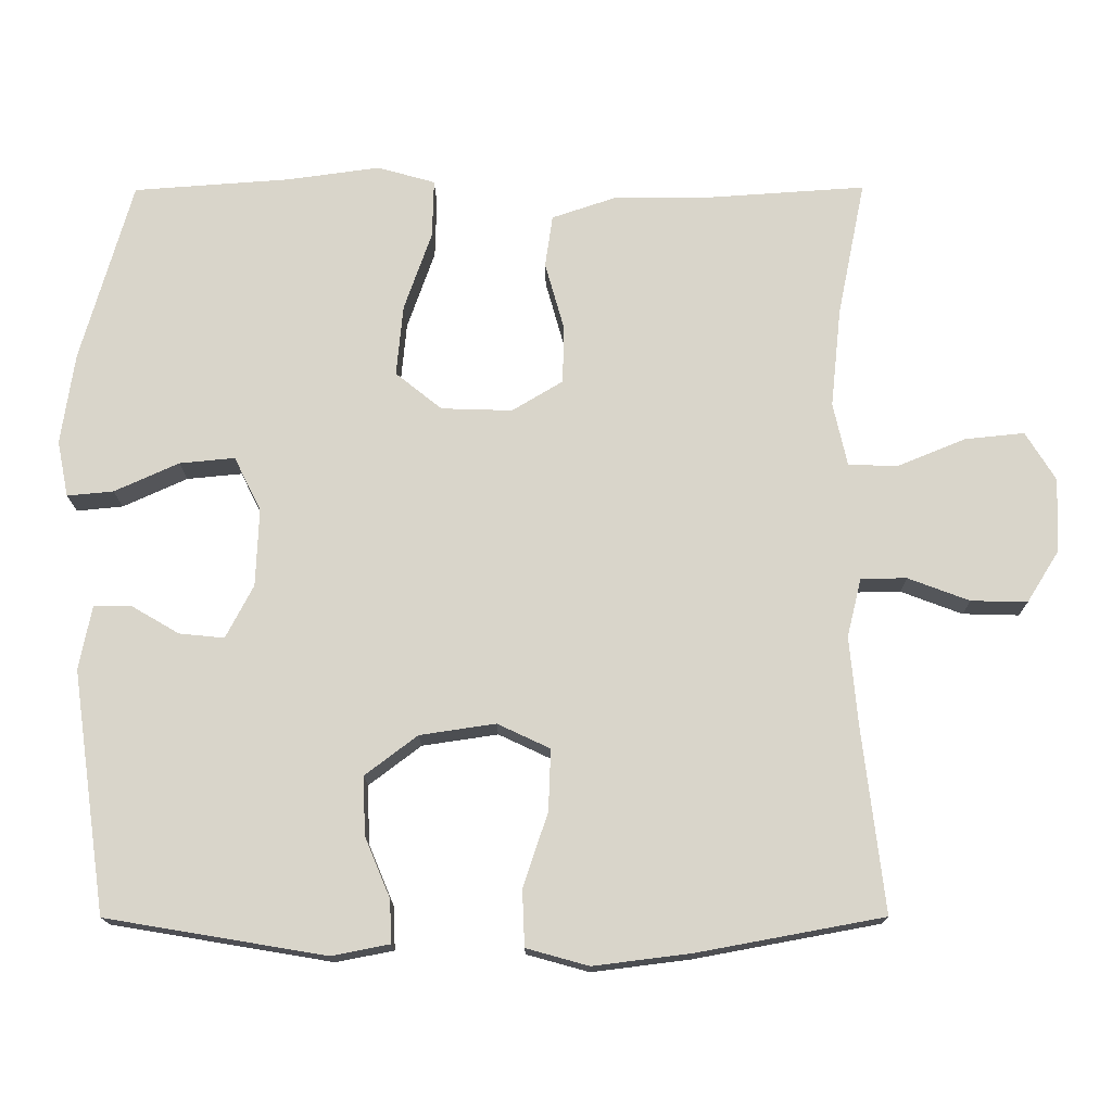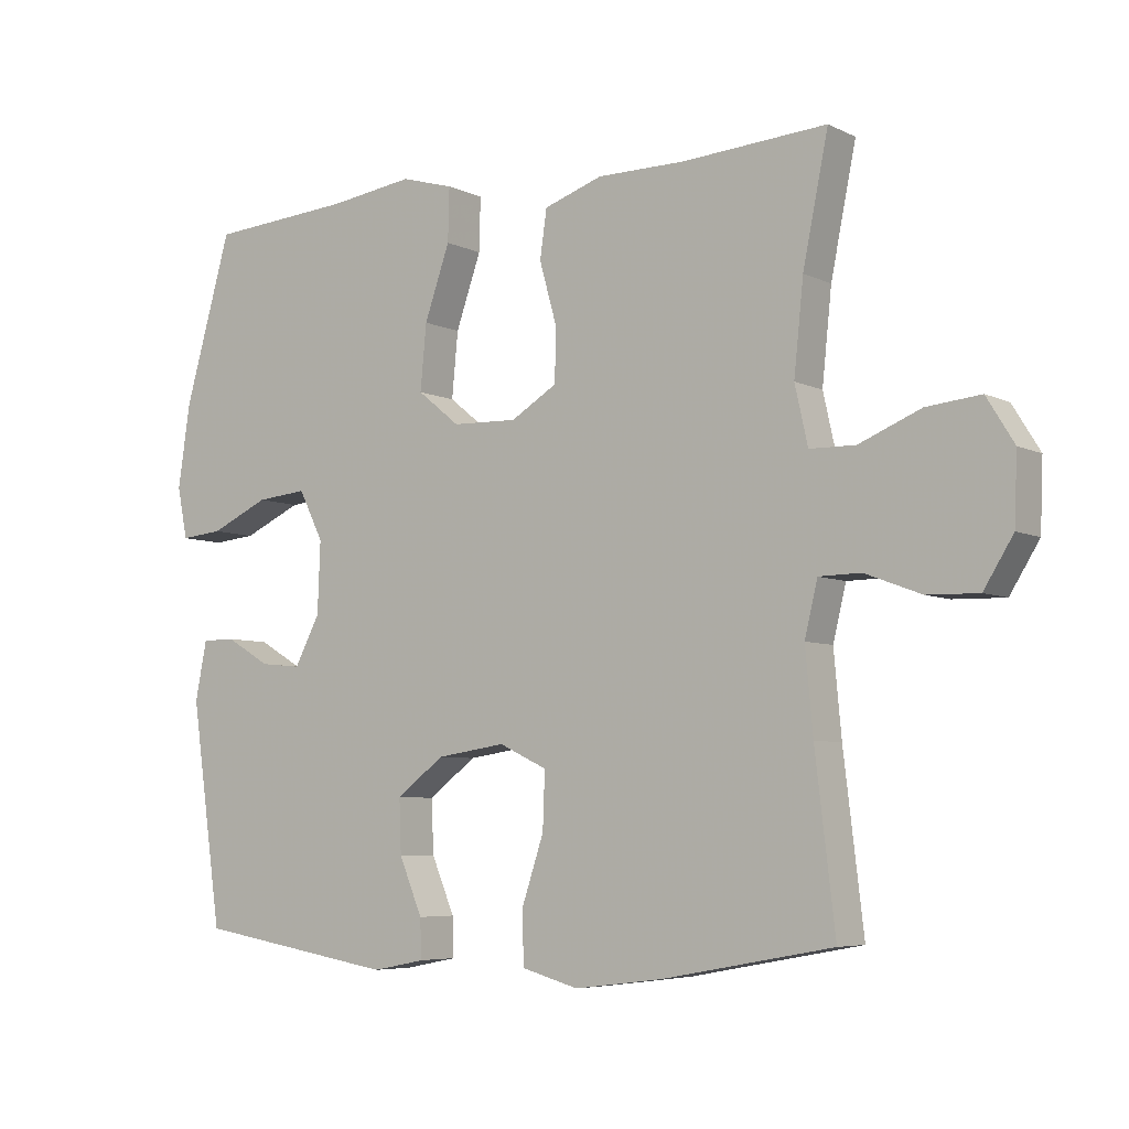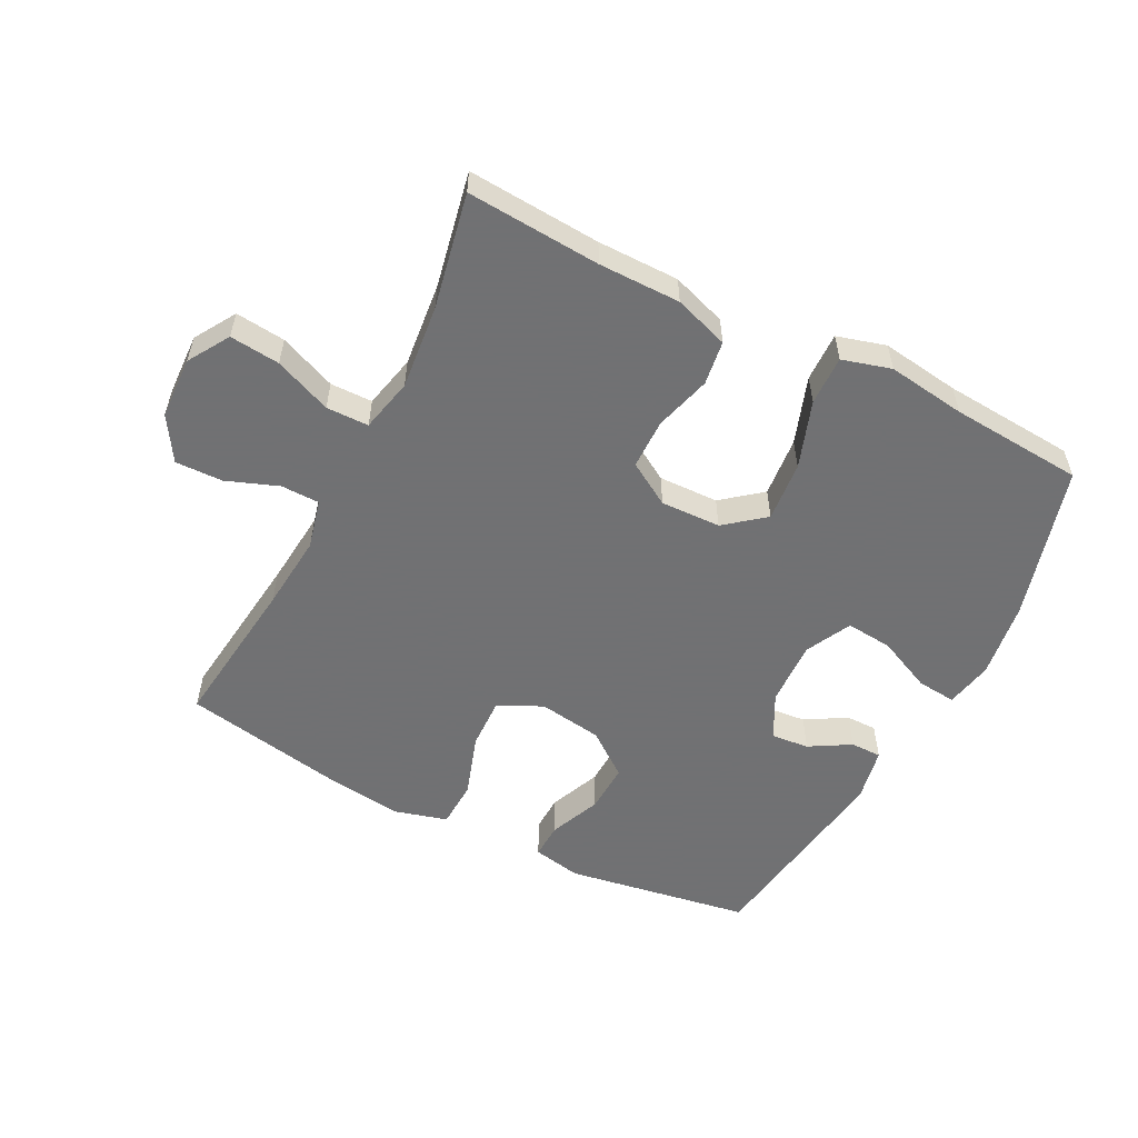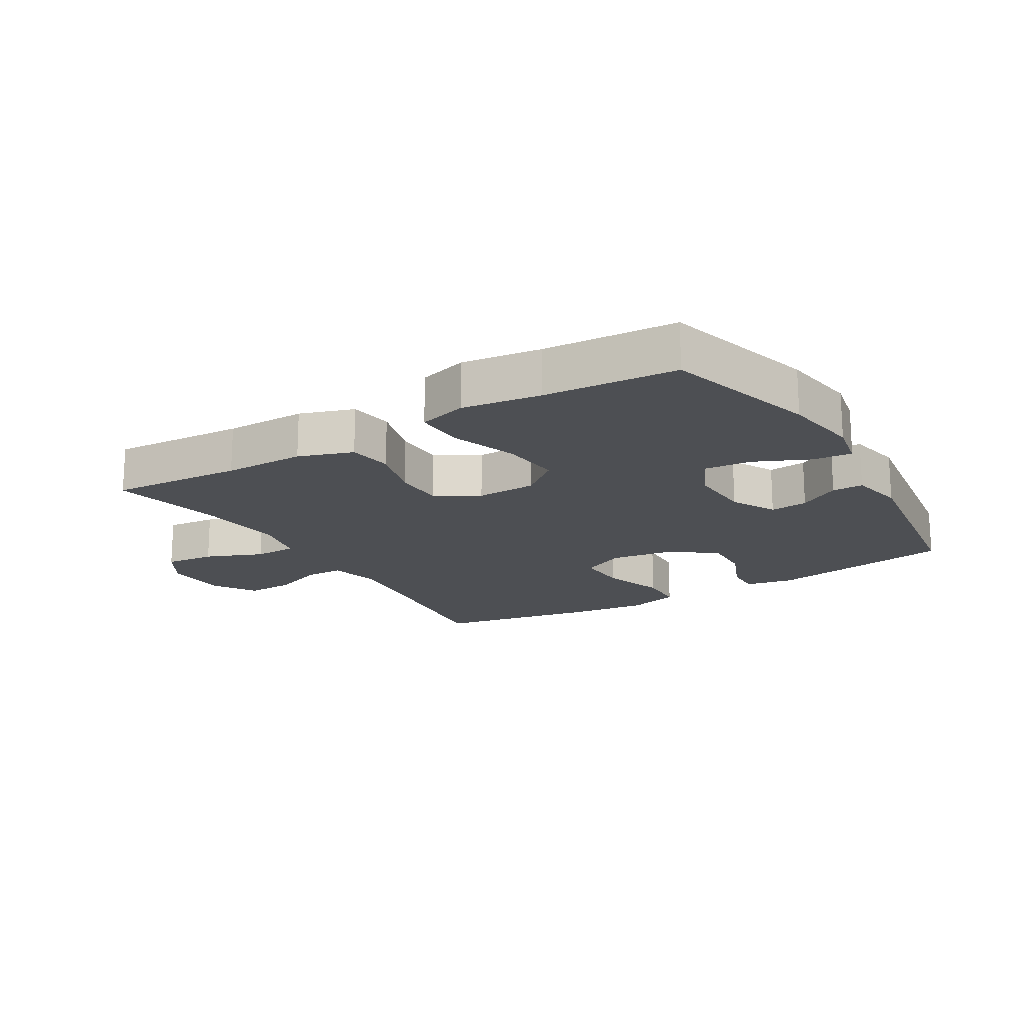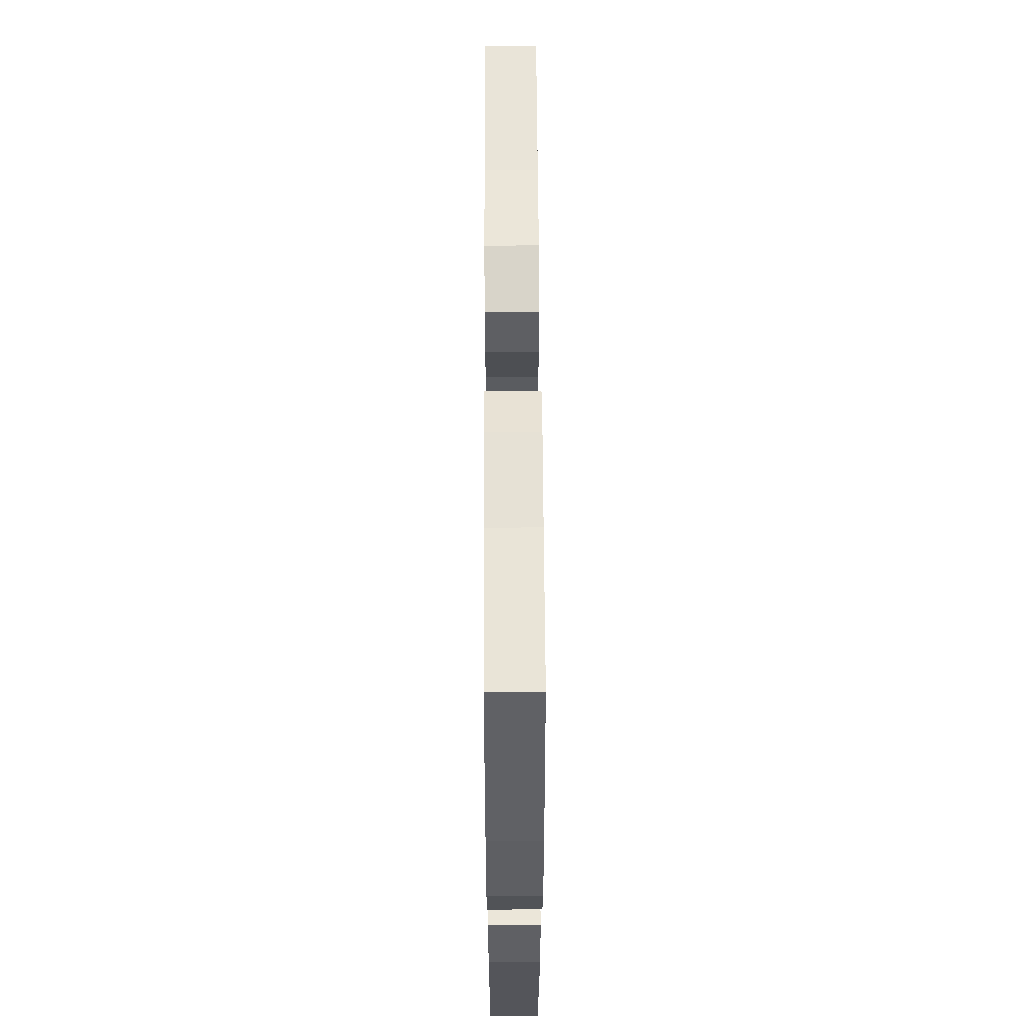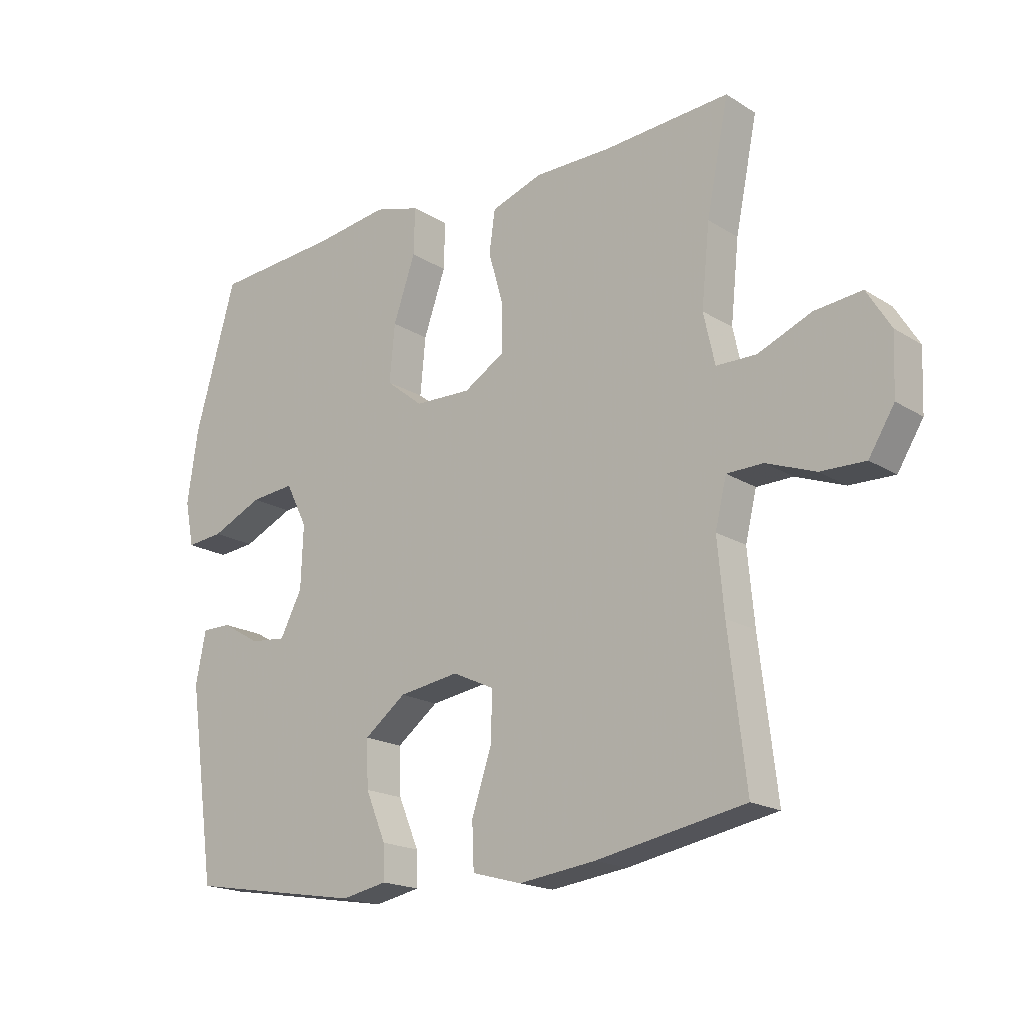
<metadata>
{"format":"obj","ext":"obj","renderer":"f3d","projection":"perspective","resolution":1024,"background":"white","views":[{"elev":-15.6,"azim":-179.5,"up":"+Z"},{"elev":-6.0,"azim":-144.6,"up":"+Z"},{"elev":-55.3,"azim":-27.2,"up":"+Y"},{"elev":-17.8,"azim":31.1,"up":"+Y"},{"elev":56.8,"azim":89.7,"up":"+Z"},{"elev":-18.5,"azim":-139.8,"up":"+Z"}]}
</metadata>
<code>
v -0.5 0.07 -0.5
v -0.471 0.07 -0.255
v -0.46 0.07 -0.135
v -0.479 0.07 -0.057
v -0.54 0.07 -0.056
v -0.622 0.07 -0.087
v -0.697 0.07 -0.089
v -0.74 0.07 -0.02
v -0.744 0.07 0.079
v -0.704 0.07 0.144
v -0.625 0.07 0.136
v -0.535 0.07 0.099
v -0.468 0.07 0.1
v -0.449 0.07 0.185
v -0.463 0.07 0.318
v -0.5 0.07 0.5
v -0.289 0.07 0.486
v -0.16 0.07 0.486
v -0.074 0.07 0.457
v -0.064 0.07 0.387
v -0.089 0.07 0.298
v -0.088 0.07 0.219
v -0.02 0.07 0.178
v 0.075 0.07 0.181
v 0.137 0.07 0.231
v 0.128 0.07 0.326
v 0.091 0.07 0.432
v 0.089 0.07 0.51
v 0.166 0.07 0.532
v 0.29 0.07 0.515
v 0.5 0.07 0.5
v 0.569 0.07 0.257
v 0.587 0.07 0.135
v 0.572 0.07 0.06
v 0.51 0.07 0.066
v 0.424 0.07 0.105
v 0.35 0.07 0.112
v 0.314 0.07 0.04
v 0.318 0.07 -0.064
v 0.355 0.07 -0.135
v 0.415 0.07 -0.129
v 0.48 0.07 -0.091
v 0.529 0.07 -0.091
v 0.546 0.07 -0.177
v 0.5 0.07 -0.5
v 0.207 0.07 -0.549
v 0.13 0.07 -0.534
v 0.132 0.07 -0.477
v 0.166 0.07 -0.396
v 0.169 0.07 -0.318
v 0.099 0.07 -0.265
v -0.002 0.07 -0.25
v -0.072 0.07 -0.283
v -0.069 0.07 -0.365
v -0.036 0.07 -0.464
v -0.039 0.07 -0.539
v -0.122 0.07 -0.562
v -0.251 0.07 -0.546
v -0.5 0 -0.5
v -0.471 0 -0.255
v -0.46 0 -0.135
v -0.479 0 -0.057
v -0.54 0 -0.056
v -0.622 0 -0.087
v -0.697 0 -0.089
v -0.74 0 -0.02
v -0.744 0 0.079
v -0.704 0 0.144
v -0.625 0 0.136
v -0.535 0 0.099
v -0.468 0 0.1
v -0.449 0 0.185
v -0.463 0 0.318
v -0.5 0 0.5
v -0.289 0 0.486
v -0.16 0 0.486
v -0.074 0 0.457
v -0.064 0 0.387
v -0.089 0 0.298
v -0.088 0 0.219
v -0.02 0 0.178
v 0.075 0 0.181
v 0.137 0 0.231
v 0.128 0 0.326
v 0.091 0 0.432
v 0.089 0 0.51
v 0.166 0 0.532
v 0.29 0 0.515
v 0.5 0 0.5
v 0.569 0 0.257
v 0.587 0 0.135
v 0.572 0 0.06
v 0.51 0 0.066
v 0.424 0 0.105
v 0.35 0 0.112
v 0.314 0 0.04
v 0.318 0 -0.064
v 0.355 0 -0.135
v 0.415 0 -0.129
v 0.48 0 -0.091
v 0.529 0 -0.091
v 0.546 0 -0.177
v 0.5 0 -0.5
v 0.207 0 -0.549
v 0.13 0 -0.534
v 0.132 0 -0.477
v 0.166 0 -0.396
v 0.169 0 -0.318
v 0.099 0 -0.265
v -0.002 0 -0.25
v -0.072 0 -0.283
v -0.069 0 -0.365
v -0.036 0 -0.464
v -0.039 0 -0.539
v -0.122 0 -0.562
v -0.251 0 -0.546
f 58 1 2
f 57 58 2
f 56 57 2
f 55 56 2
f 54 55 2
f 53 54 2 3
f 52 53 3 4
f 51 52 4
f 47 48 49
f 46 47 49
f 45 46 49
f 44 45 49
f 43 44 49
f 42 43 49
f 41 42 49
f 40 41 49 50
f 39 40 50 51
f 34 35 36
f 33 34 36
f 32 33 36
f 31 32 36
f 30 31 36
f 30 36 37
f 29 30 37
f 28 29 37
f 27 28 37
f 26 27 37
f 25 26 37 38
f 19 20 21
f 18 19 21
f 17 18 21
f 17 21 22
f 16 17 22
f 15 16 22
f 14 15 22 23
f 10 11 12
f 9 10 12
f 8 9 12
f 7 8 12
f 6 7 12
f 5 6 12
f 4 5 12 13
f 13 14 23
f 4 13 23
f 51 4 23
f 38 39 51
f 25 38 51
f 24 25 51
f 23 24 51
f 60 59 116
f 60 116 115
f 60 115 114
f 60 114 113
f 60 113 112
f 61 60 112 111
f 62 61 111 110
f 62 110 109
f 107 106 105
f 107 105 104
f 107 104 103
f 107 103 102
f 107 102 101
f 107 101 100
f 107 100 99
f 108 107 99 98
f 109 108 98 97
f 94 93 92
f 94 92 91
f 94 91 90
f 94 90 89
f 94 89 88
f 95 94 88
f 95 88 87
f 95 87 86
f 95 86 85
f 95 85 84
f 96 95 84 83
f 79 78 77
f 79 77 76
f 79 76 75
f 80 79 75
f 80 75 74
f 80 74 73
f 81 80 73 72
f 70 69 68
f 70 68 67
f 70 67 66
f 70 66 65
f 70 65 64
f 70 64 63
f 71 70 63 62
f 81 72 71
f 81 71 62
f 81 62 109
f 109 97 96
f 109 96 83
f 109 83 82
f 109 82 81
f 1 59 60 2
f 2 60 61 3
f 3 61 62 4
f 4 62 63 5
f 5 63 64 6
f 6 64 65 7
f 7 65 66 8
f 8 66 67 9
f 9 67 68 10
f 10 68 69 11
f 11 69 70 12
f 12 70 71 13
f 13 71 72 14
f 14 72 73 15
f 15 73 74 16
f 16 74 75 17
f 17 75 76 18
f 18 76 77 19
f 19 77 78 20
f 20 78 79 21
f 21 79 80 22
f 22 80 81 23
f 23 81 82 24
f 24 82 83 25
f 25 83 84 26
f 26 84 85 27
f 27 85 86 28
f 28 86 87 29
f 29 87 88 30
f 30 88 89 31
f 31 89 90 32
f 32 90 91 33
f 33 91 92 34
f 34 92 93 35
f 35 93 94 36
f 36 94 95 37
f 37 95 96 38
f 38 96 97 39
f 39 97 98 40
f 40 98 99 41
f 41 99 100 42
f 42 100 101 43
f 43 101 102 44
f 44 102 103 45
f 45 103 104 46
f 46 104 105 47
f 47 105 106 48
f 48 106 107 49
f 49 107 108 50
f 50 108 109 51
f 51 109 110 52
f 52 110 111 53
f 53 111 112 54
f 54 112 113 55
f 55 113 114 56
f 56 114 115 57
f 57 115 116 58
f 58 116 59 1

</code>
